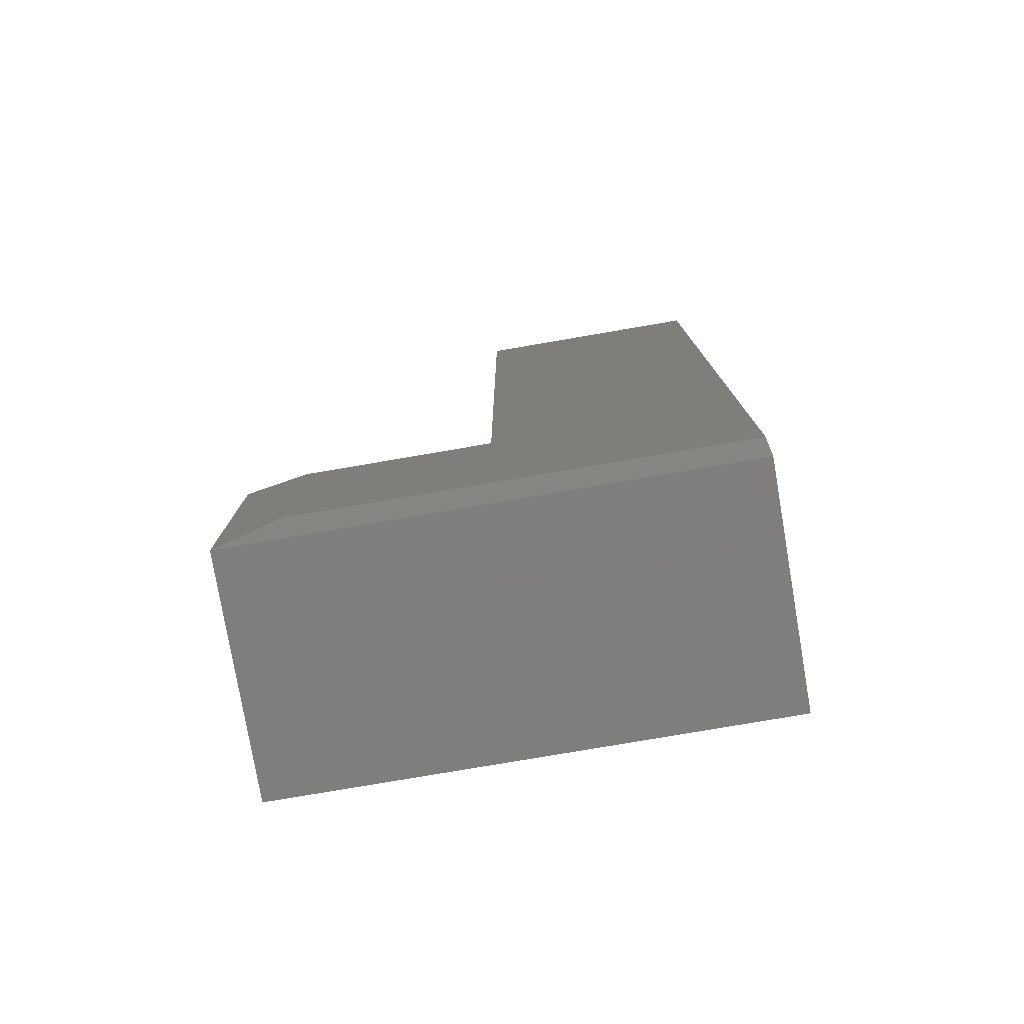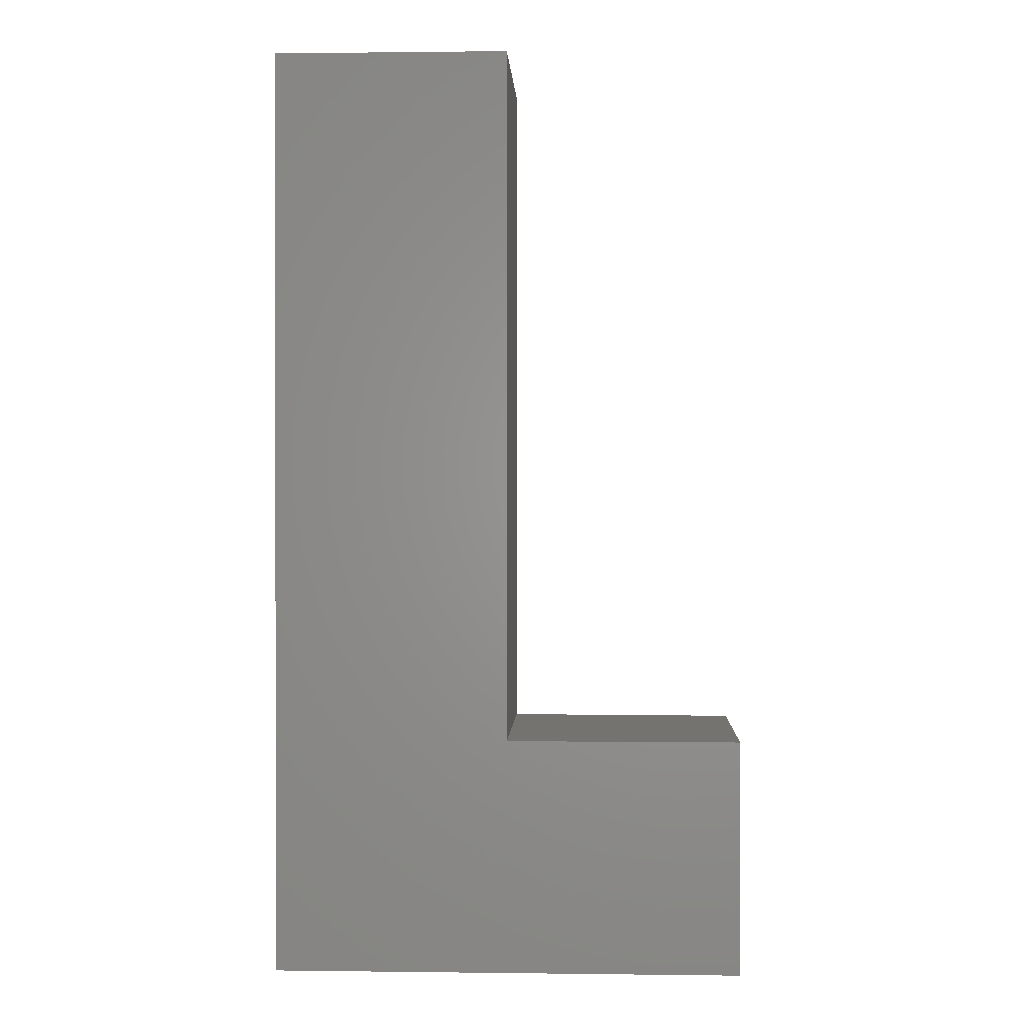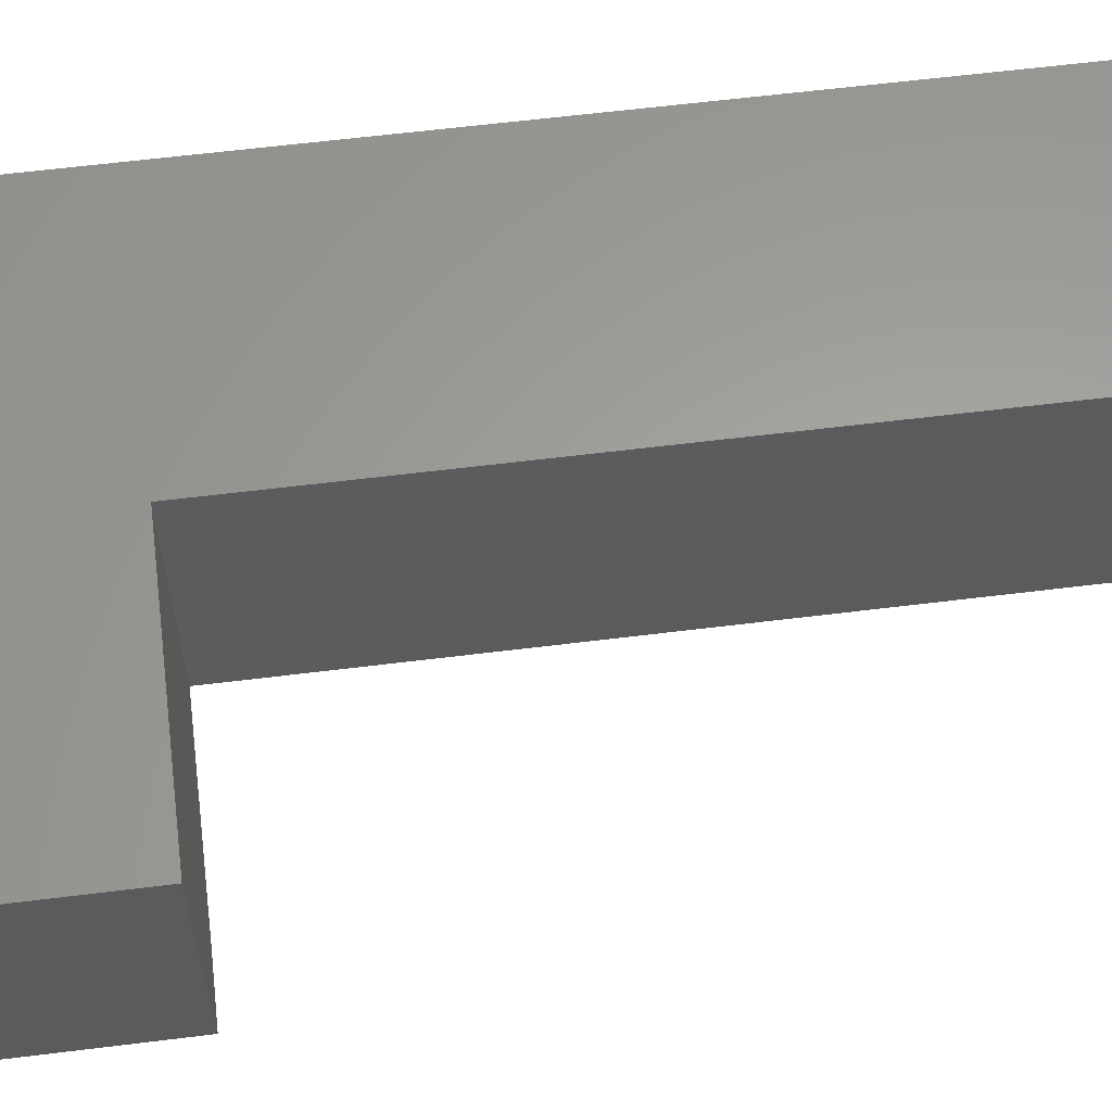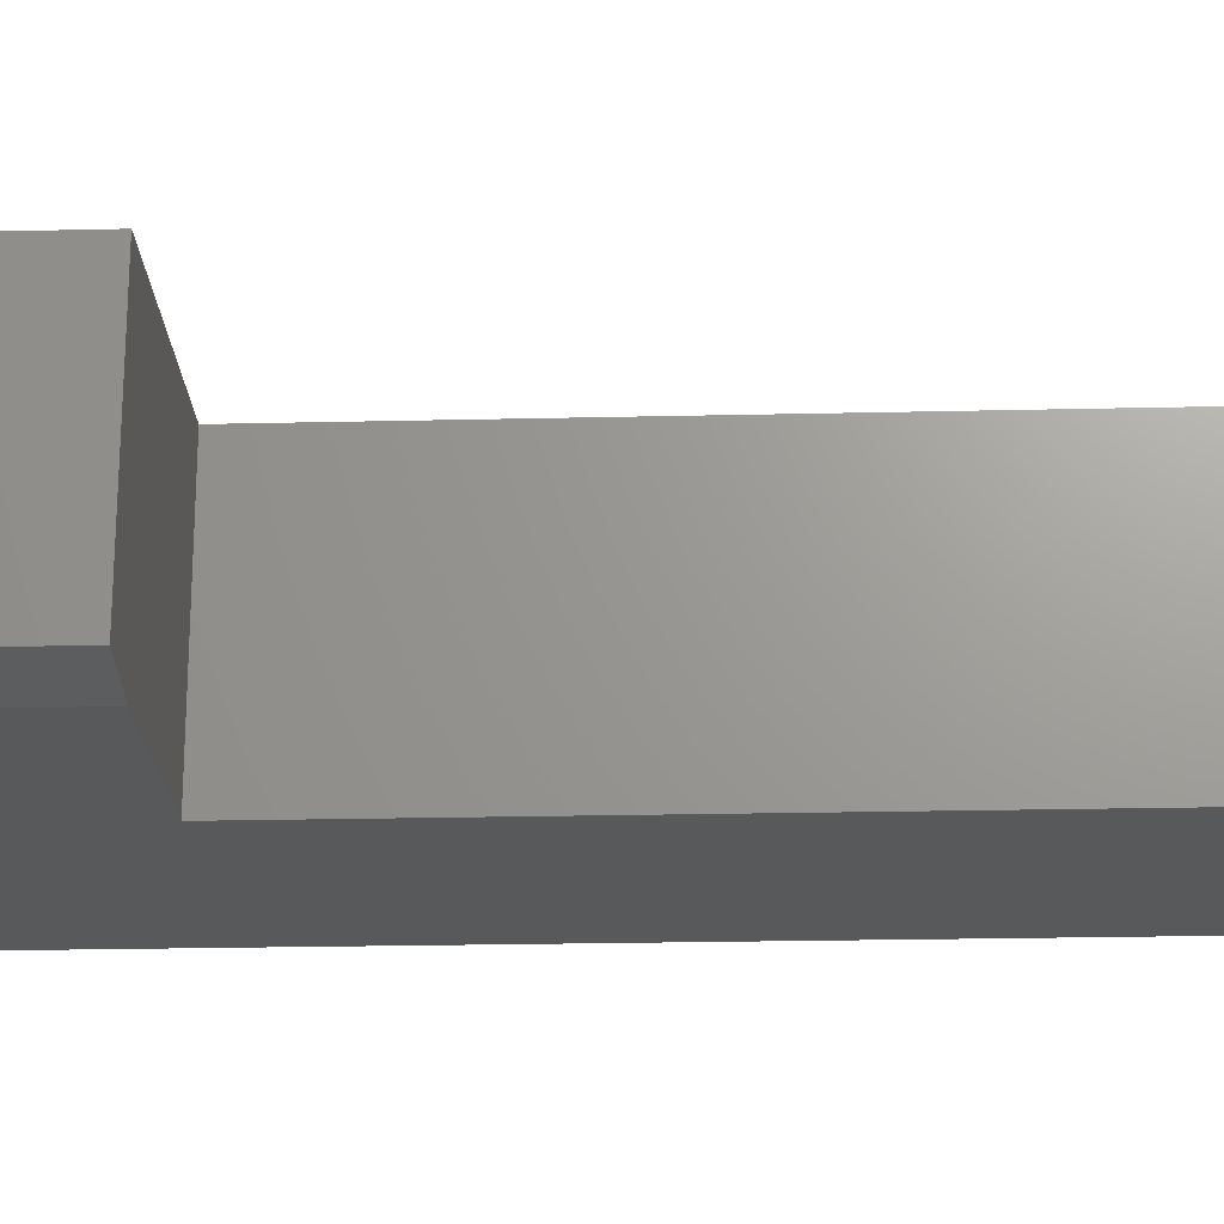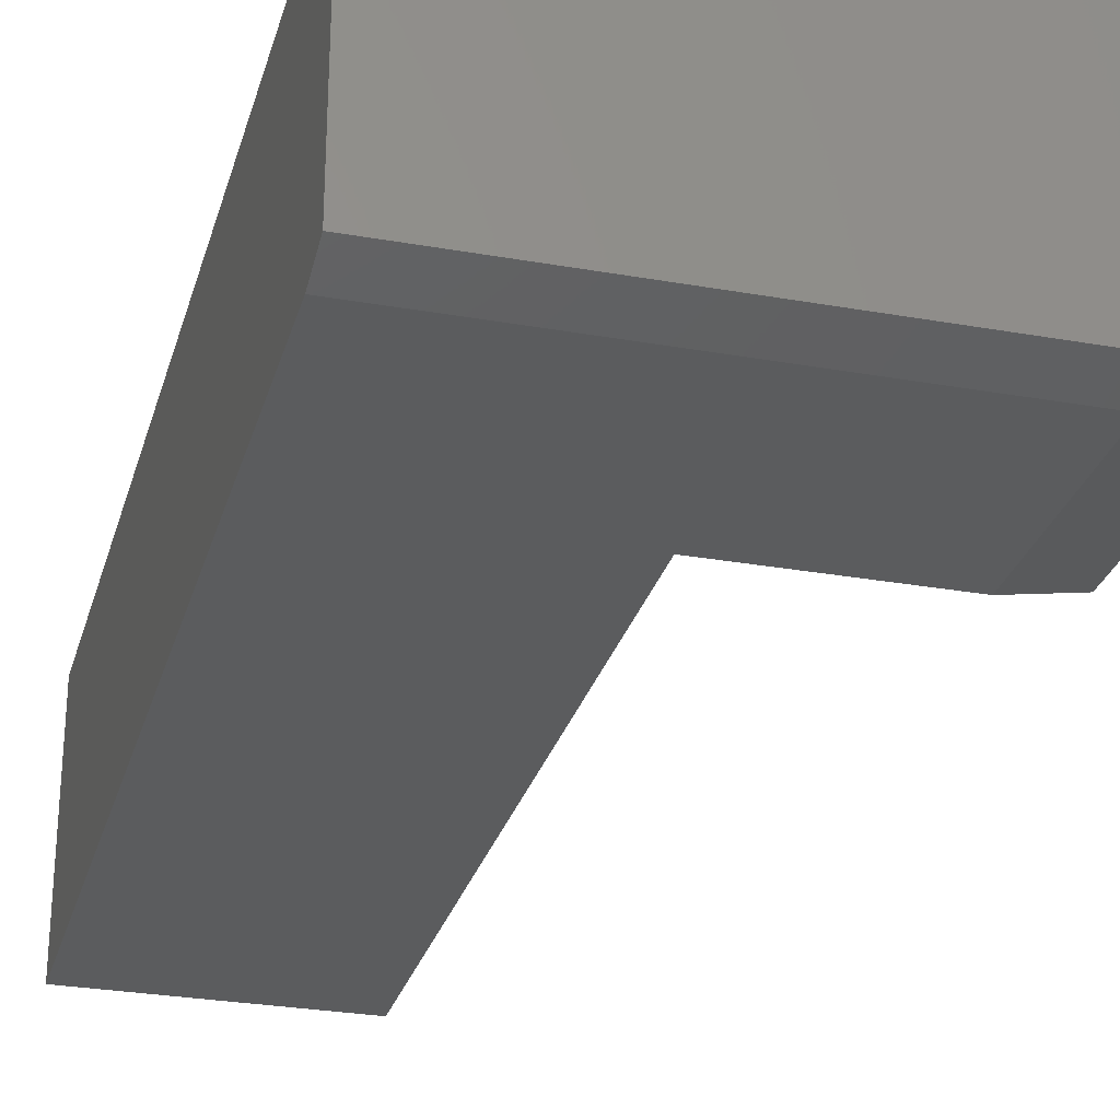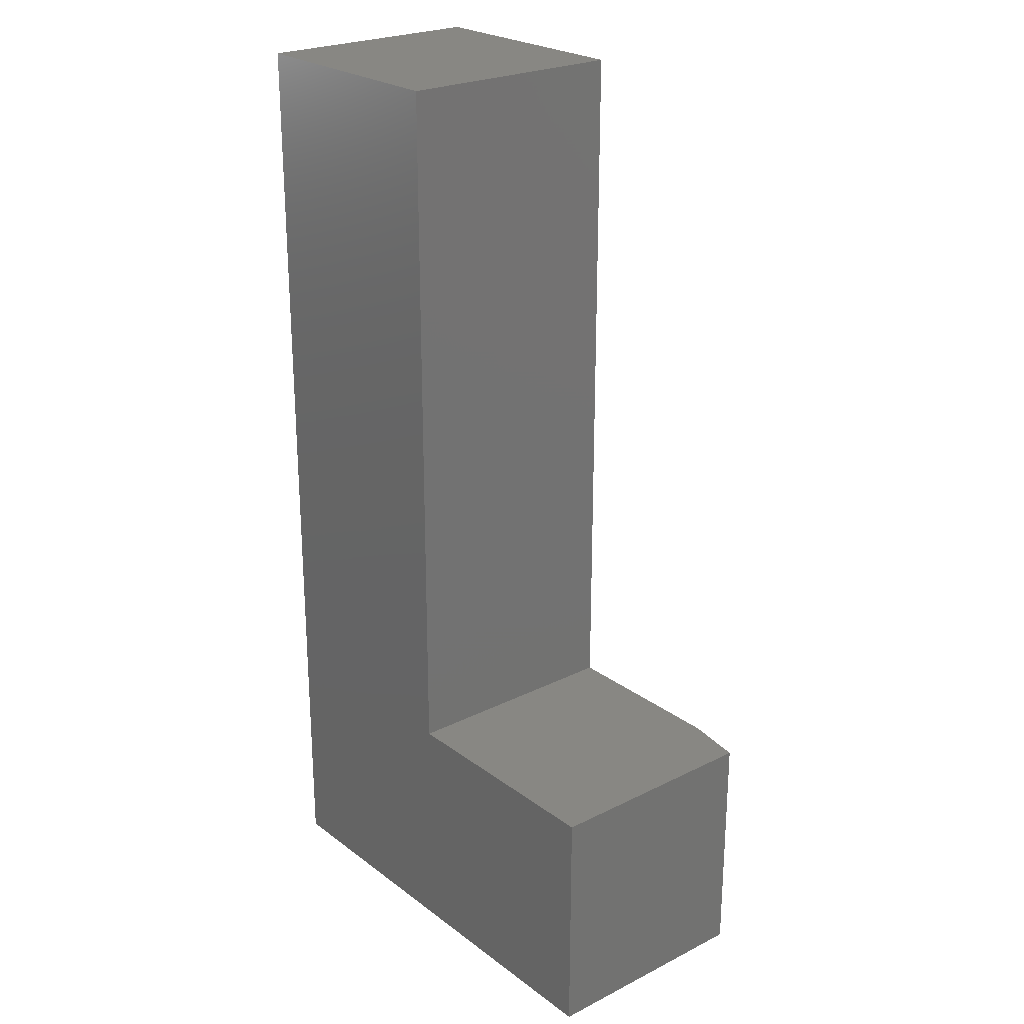
<metadata>
{"format":"stl","ext":"stl","renderer":"f3d","projection":"perspective","resolution":1024,"background":"white","views":[{"elev":-78.1,"azim":-170.3,"up":"+Y"},{"elev":0.7,"azim":2.6,"up":"+Y"},{"elev":61.3,"azim":82.8,"up":"+Z"},{"elev":-21.7,"azim":92.4,"up":"+Z"},{"elev":-28.3,"azim":-15.0,"up":"+Z"},{"elev":24.3,"azim":50.5,"up":"+Y"}]}
</metadata>
<code>
# stl→obj: 17 verts, 30 faces
v 0.1446 0.03125 0
v 0.1914 0 0.007812
v -0.1875 0.03125 0
v 0.001974 0 0.007812
v -0.1875 0 0.007812
v 0.001974 0.75 0
v 0.001974 0.1895 0
v -0.1875 0.75 0
v 0.1446 0.1895 0
v 0.1914 0 0.1875
v 0.1914 0.1895 0.1875
v 0.1914 0.1895 0.007812
v 0.001974 0.1895 0.1875
v 0.001974 0 0.1875
v -0.1875 0.75 0.1875
v -0.1875 0 0.1875
v 0.001974 0.75 0.1875
f 1 2 3
f 3 2 4
f 3 4 5
f 6 7 8
f 8 7 3
f 7 9 3
f 3 9 1
f 10 2 11
f 11 2 12
f 7 13 9
f 9 13 11
f 9 11 12
f 14 4 10
f 10 4 2
f 2 1 12
f 12 1 9
f 15 8 16
f 16 8 3
f 16 3 5
f 16 5 14
f 14 5 4
f 14 10 11
f 16 14 11
f 16 11 13
f 16 13 17
f 16 17 15
f 17 6 15
f 15 6 8
f 13 7 17
f 17 7 6

</code>
